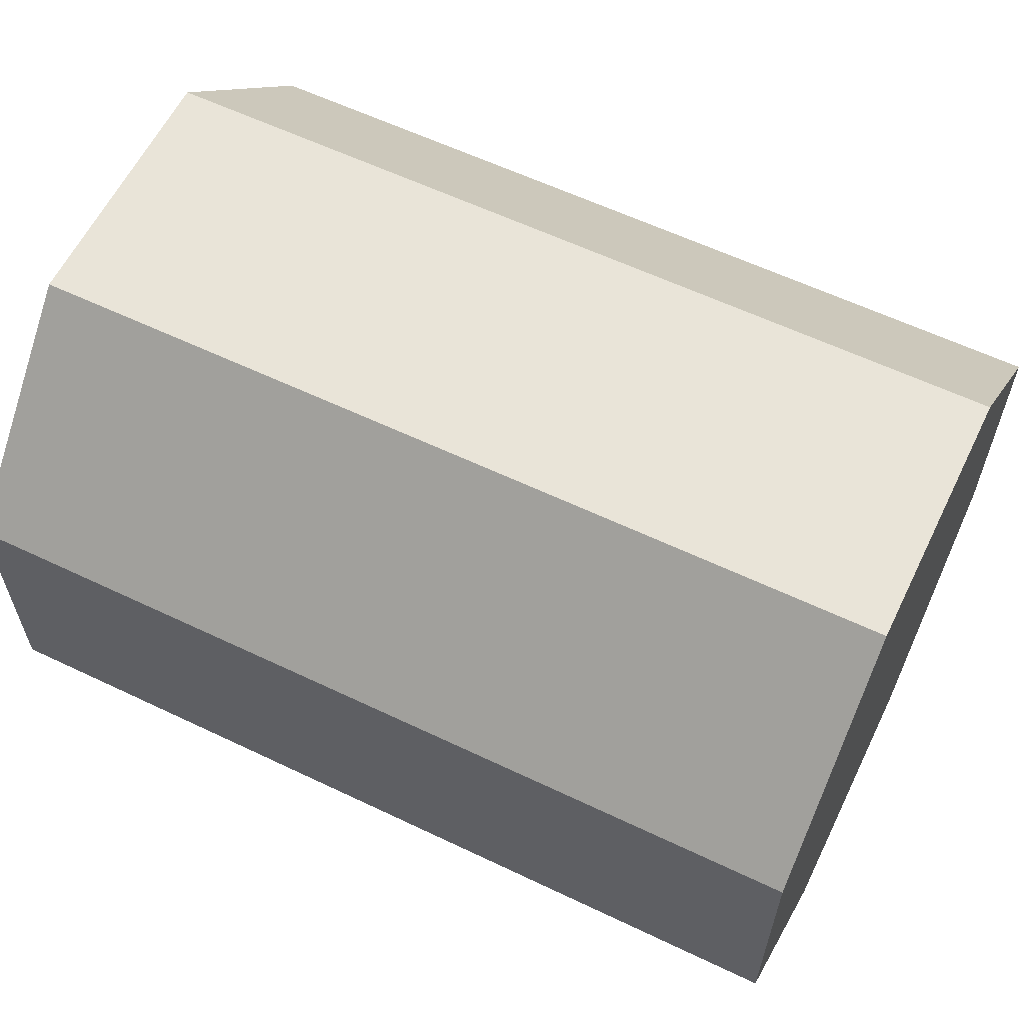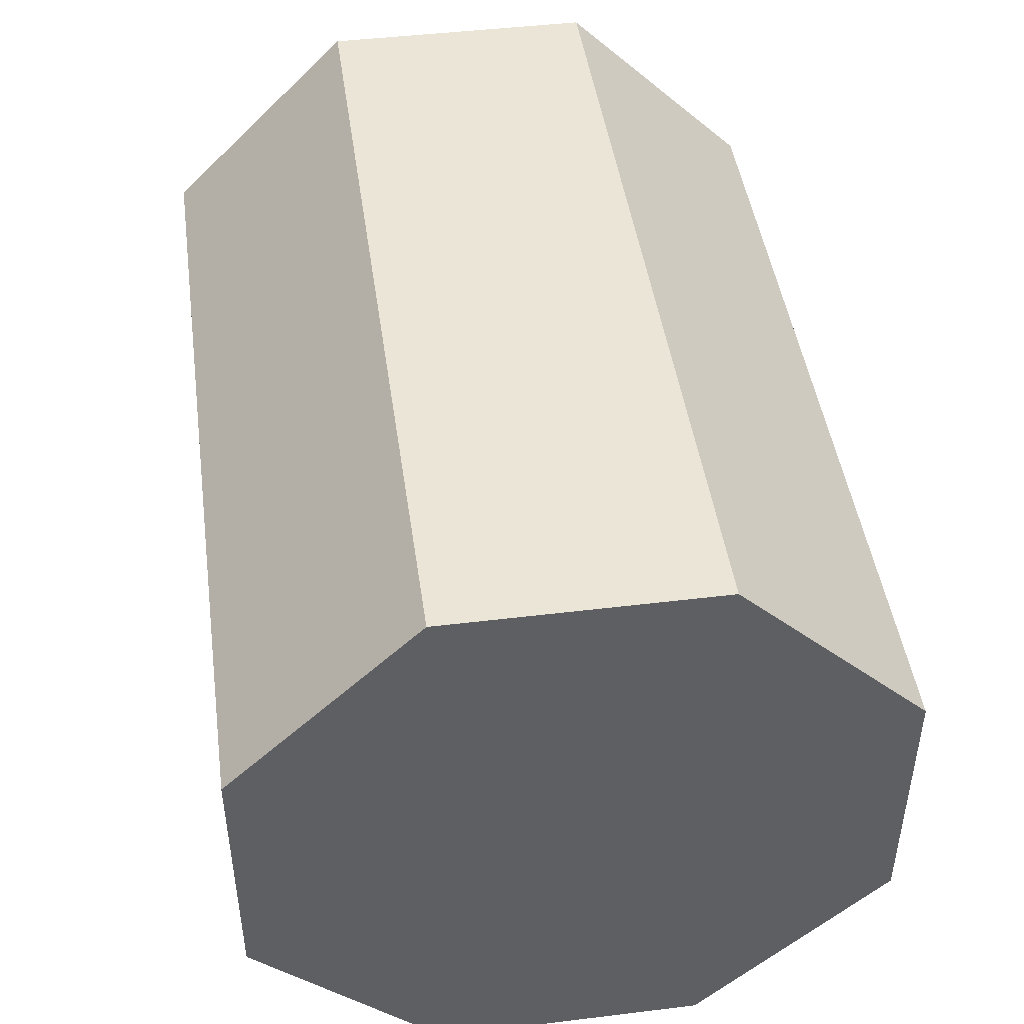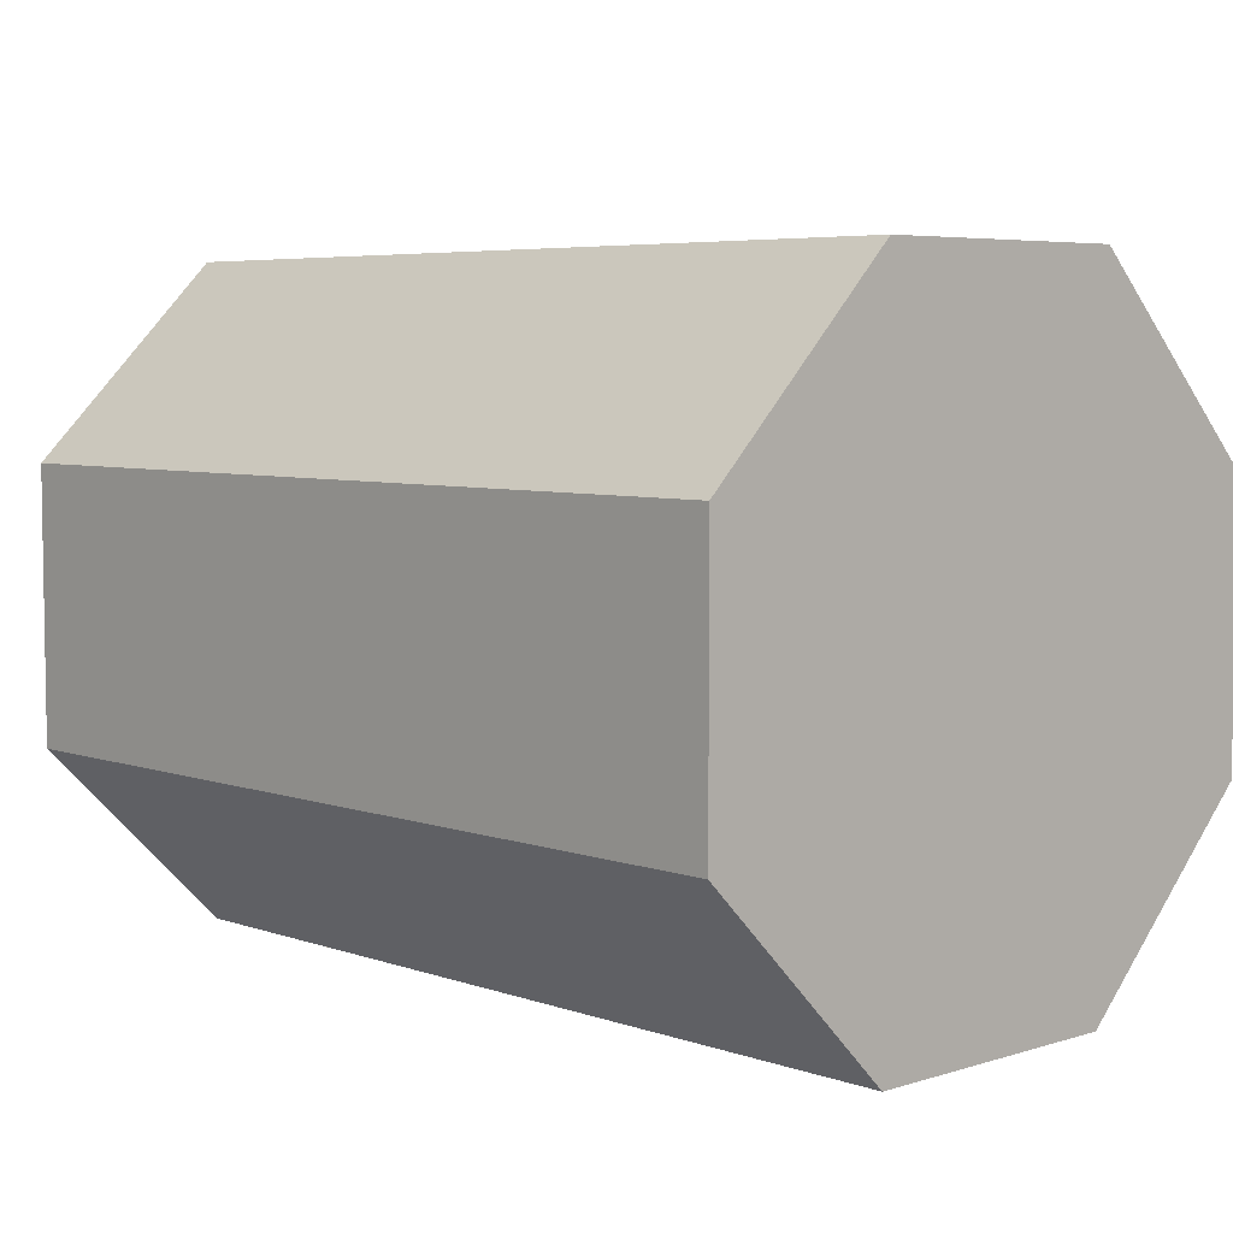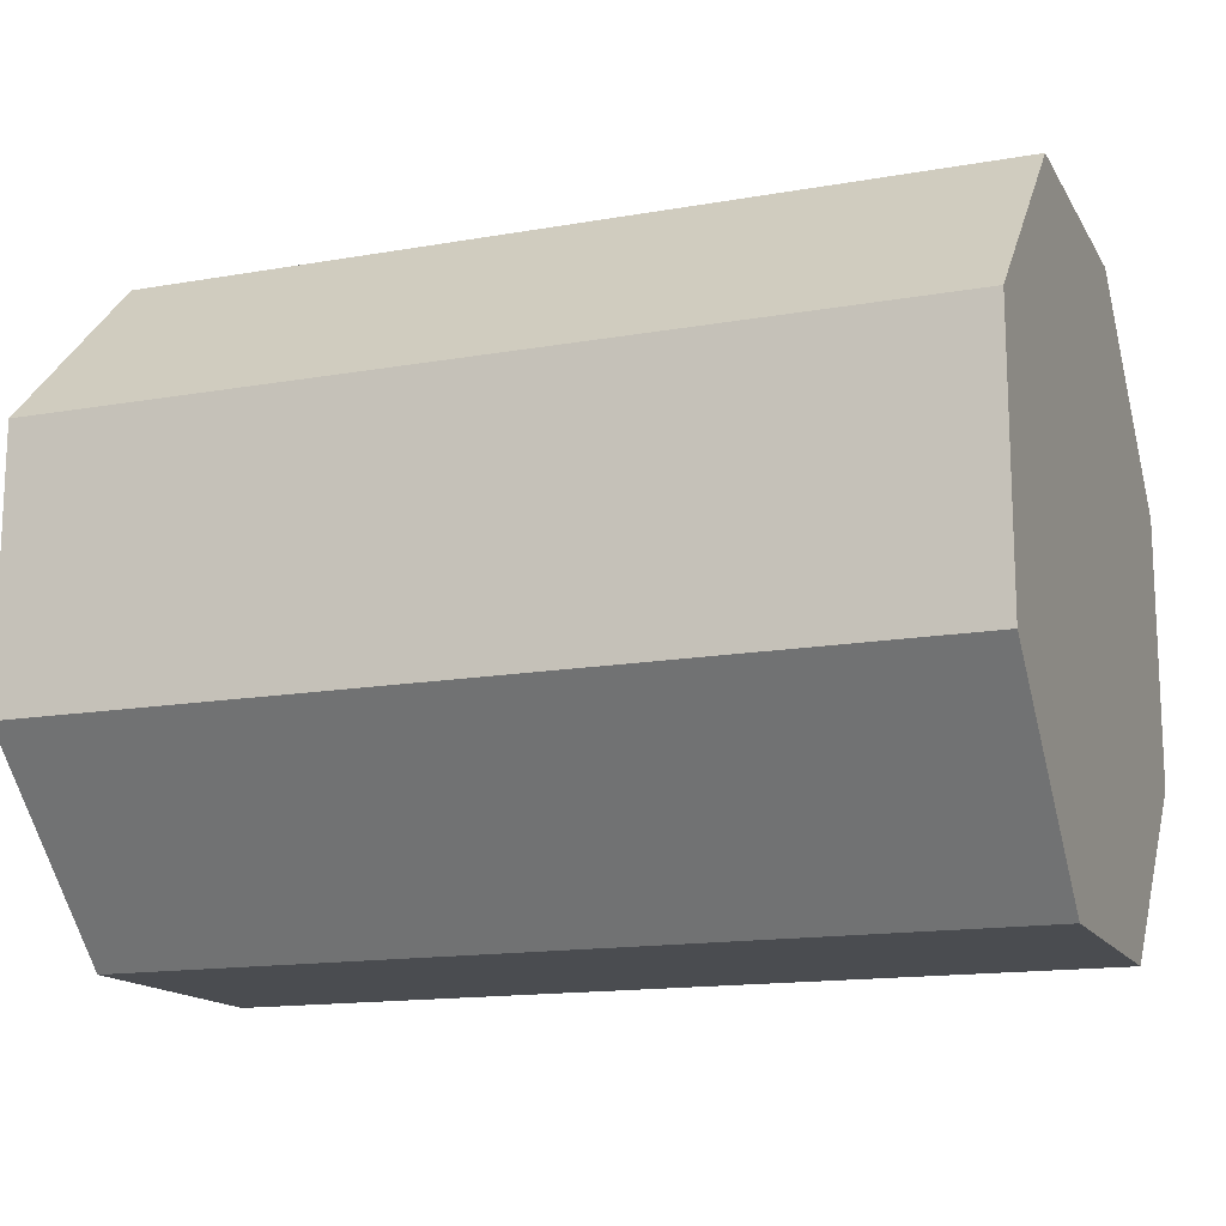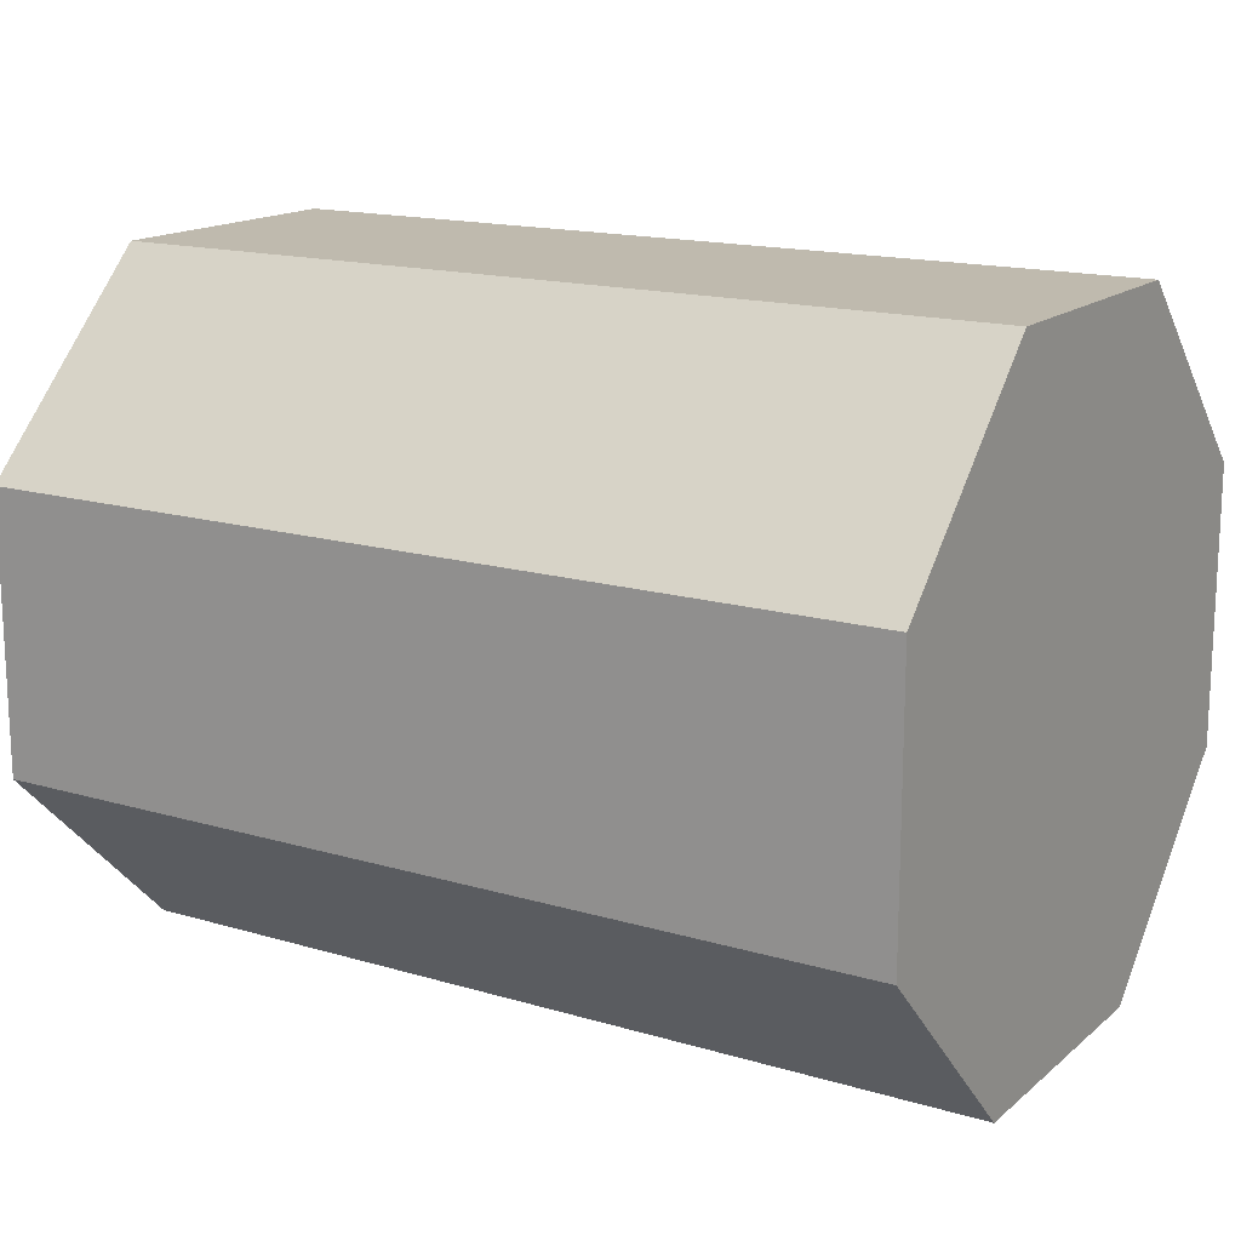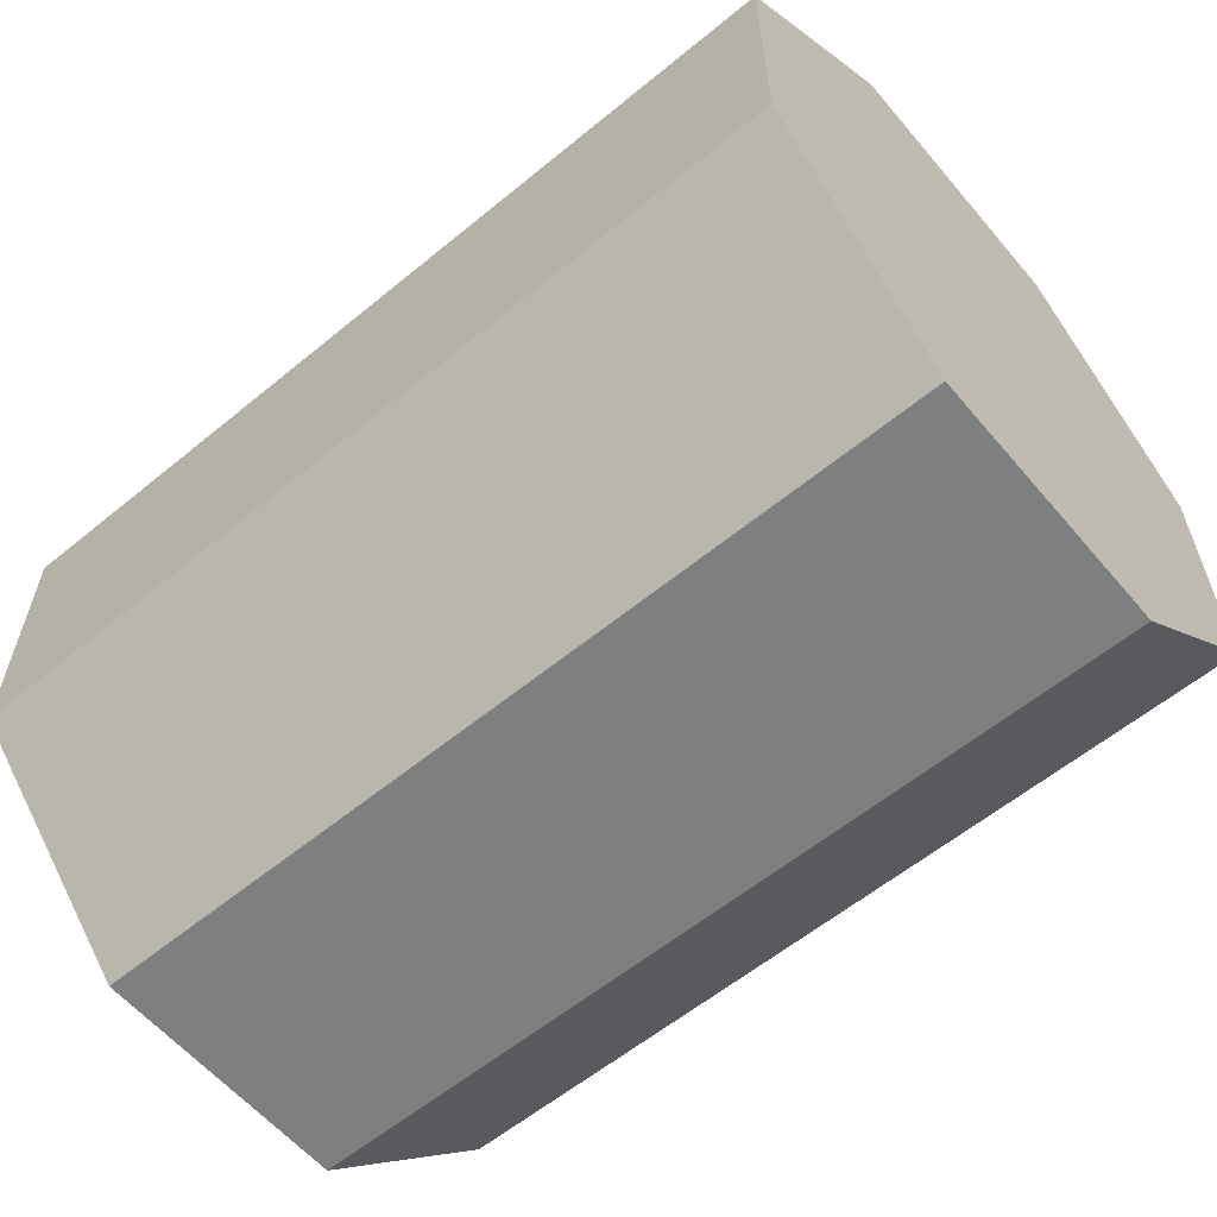
<metadata>
{"format":"obj","ext":"obj","renderer":"f3d","projection":"perspective","resolution":1024,"background":"white","views":[{"elev":60.3,"azim":-154.0,"up":"+Z"},{"elev":45.7,"azim":82.0,"up":"+Y"},{"elev":5.6,"azim":-133.4,"up":"+Y"},{"elev":-15.0,"azim":20.6,"up":"+Y"},{"elev":15.8,"azim":31.7,"up":"+Z"},{"elev":-59.6,"azim":-139.9,"up":"+Y"}]}
</metadata>
<code>
g PulsarGunUV
v 0.8185 3.08 -3.112
v 3.5 3.08 -3.112
v 3.5 2.257 -3.112
v 0.8185 2.257 -3.112
v 0.8185 2.257 -3.112
v 3.5 2.257 -3.112
v 3.5 1.674 -2.53
v 0.8185 1.674 -2.53
v 0.8185 1.674 -2.53
v 3.5 1.674 -2.53
v 3.5 1.674 -1.707
v 0.8185 1.674 -1.707
v 0.8185 1.674 -1.707
v 3.5 1.674 -1.707
v 3.5 2.257 -1.125
v 0.8185 2.257 -1.125
v 0.8185 2.257 -1.125
v 3.5 2.257 -1.125
v 3.5 3.08 -1.125
v 0.8185 3.08 -1.125
v 0.8185 3.08 -1.125
v 3.5 3.08 -1.125
v 3.5 3.662 -1.707
v 0.8185 3.662 -1.707
v 0.8185 3.662 -1.707
v 3.5 3.662 -1.707
v 3.5 3.662 -2.53
v 0.8185 3.662 -2.53
v 0.8185 3.662 -2.53
v 3.5 3.662 -2.53
v 3.5 3.08 -3.112
v 0.8185 3.08 -3.112
v 0.8185 3.08 -3.112
v 0.8185 2.257 -3.112
v 0.8185 1.674 -2.53
v 0.8185 1.674 -1.707
v 0.8185 2.257 -1.125
v 0.8185 3.08 -1.125
v 0.8185 3.662 -1.707
v 0.8185 3.662 -2.53
v 3.5 3.662 -1.707
v 3.5 3.08 -1.125
v 3.5 2.257 -1.125
v 3.5 1.674 -1.707
v 3.5 1.674 -2.53
v 3.5 2.257 -3.112
v 3.5 3.08 -3.112
v 3.5 3.662 -2.53
f 1 2 3
f 1 3 4
f 5 6 7
f 5 7 8
f 9 10 11
f 9 11 12
f 13 14 15
f 13 15 16
f 17 18 19
f 17 19 20
f 21 22 23
f 21 23 24
f 25 26 27
f 25 27 28
f 29 30 31
f 29 31 32
f 33 34 35
f 33 35 36
f 33 36 37
f 33 37 38
f 33 38 39
f 33 39 40
f 41 42 43
f 41 43 44
f 41 44 45
f 41 45 46
f 41 46 47
f 41 47 48

</code>
